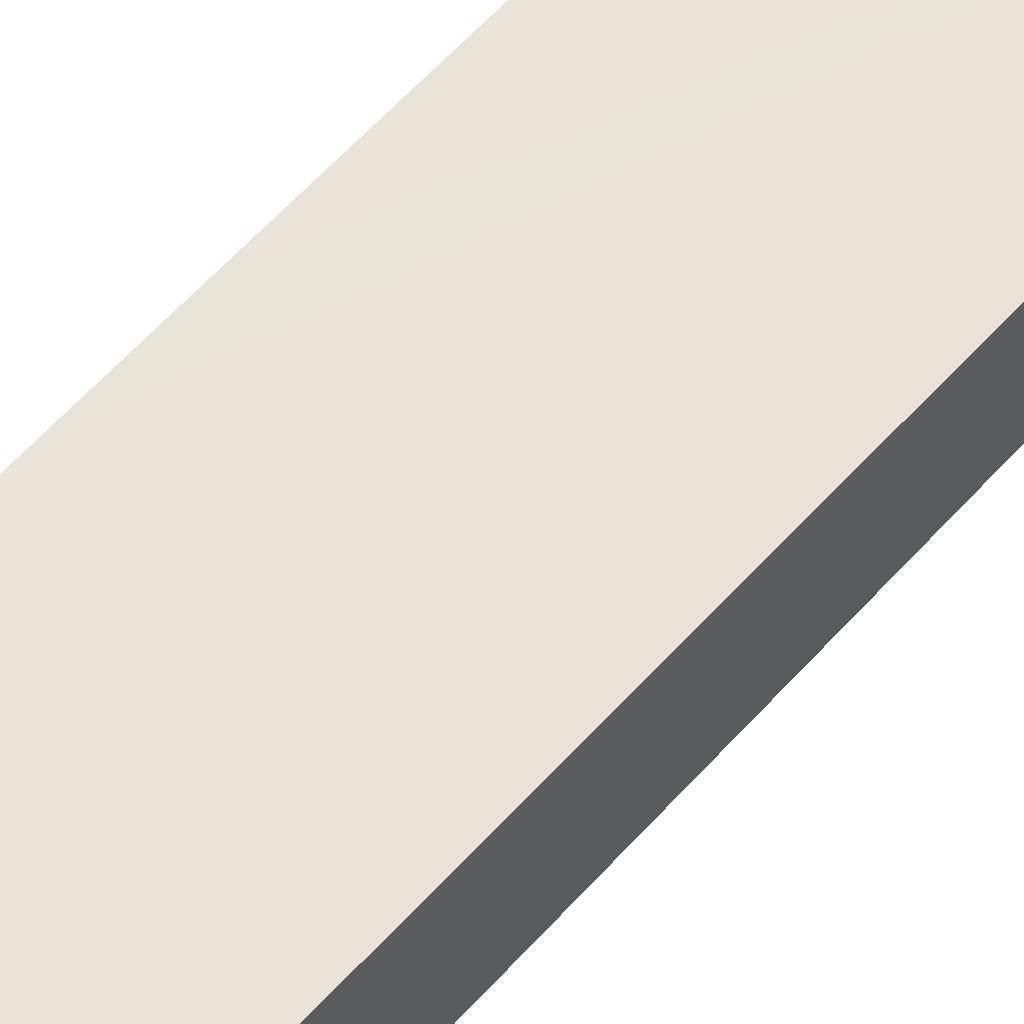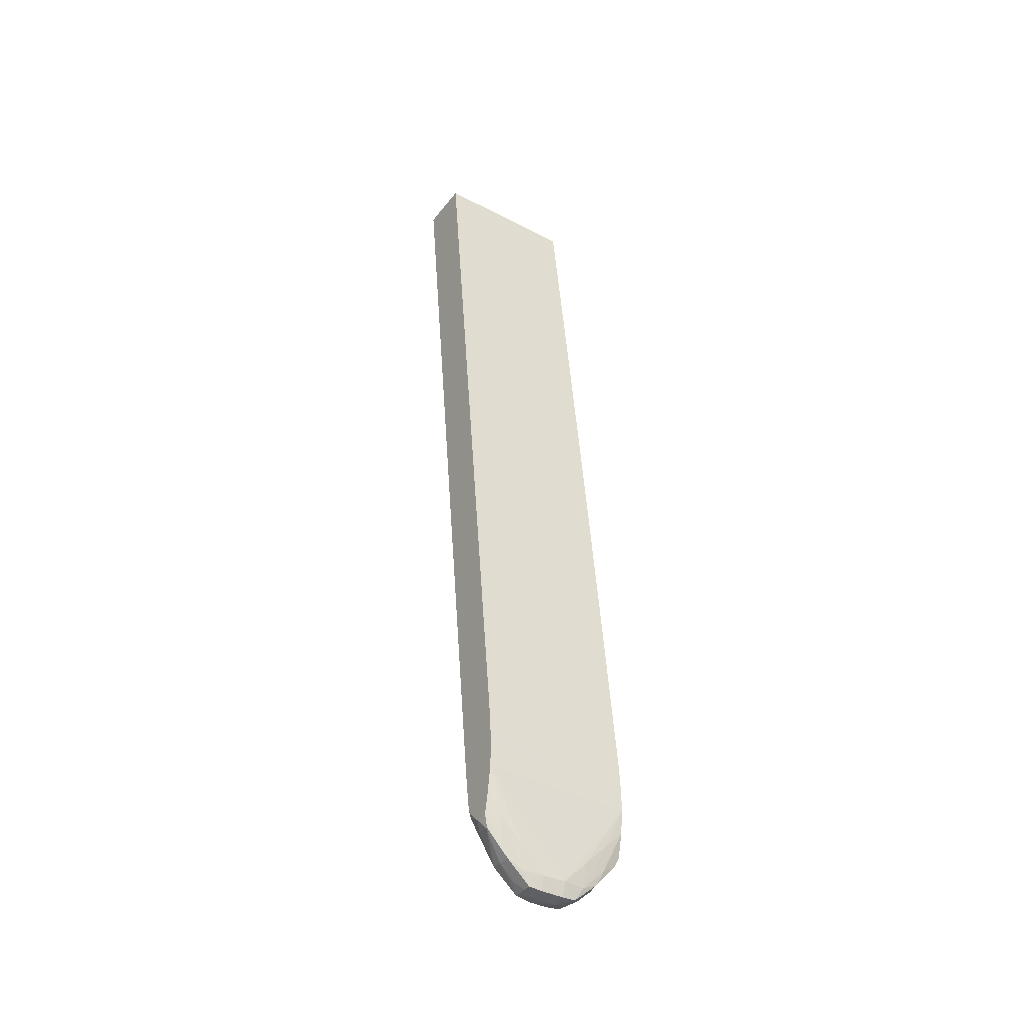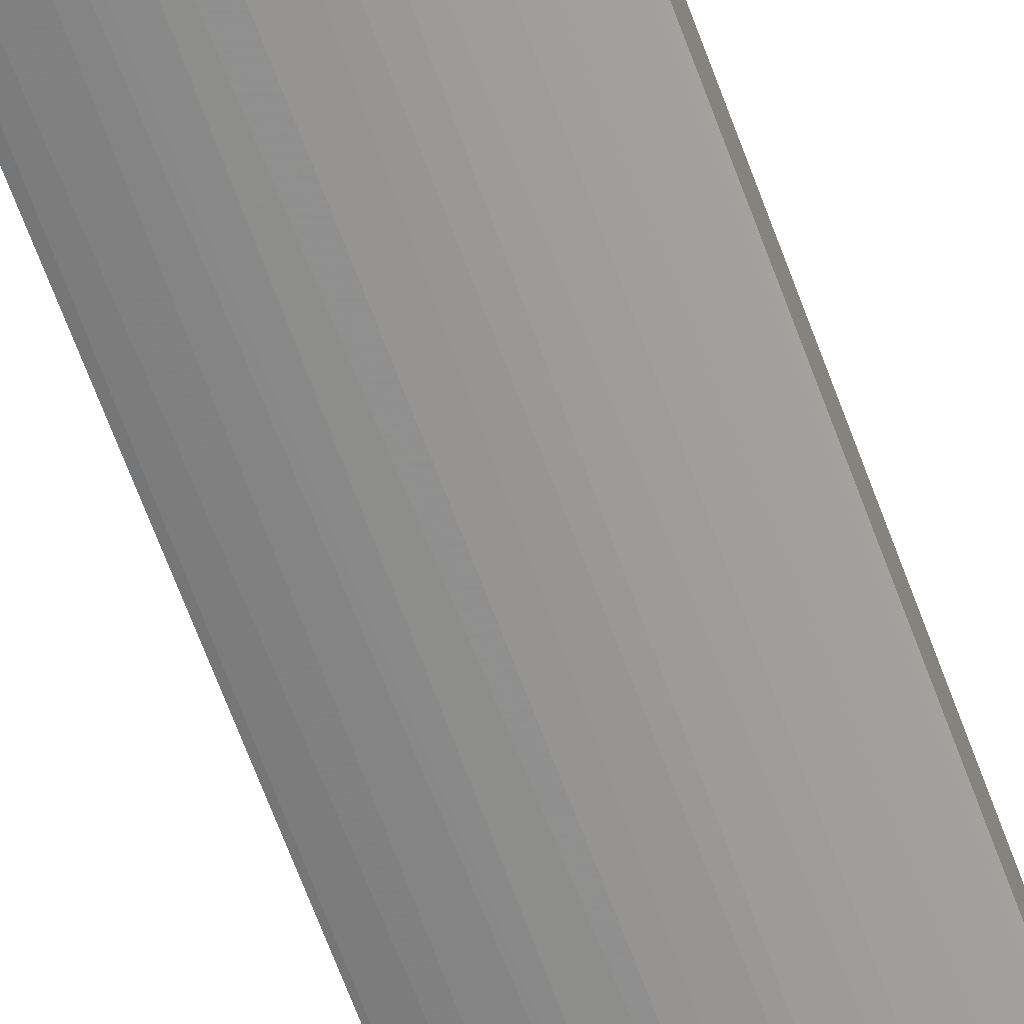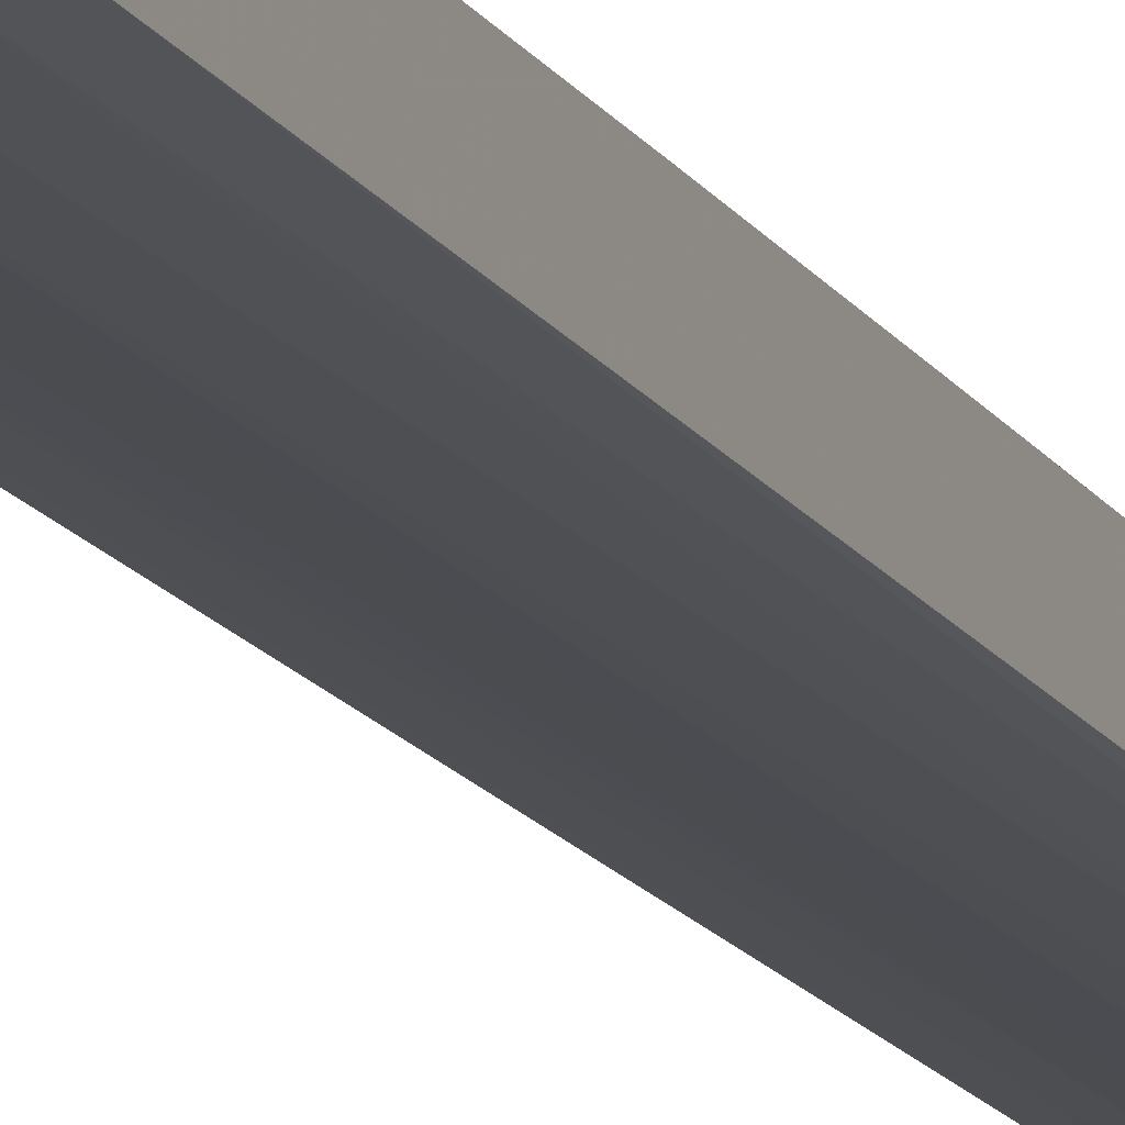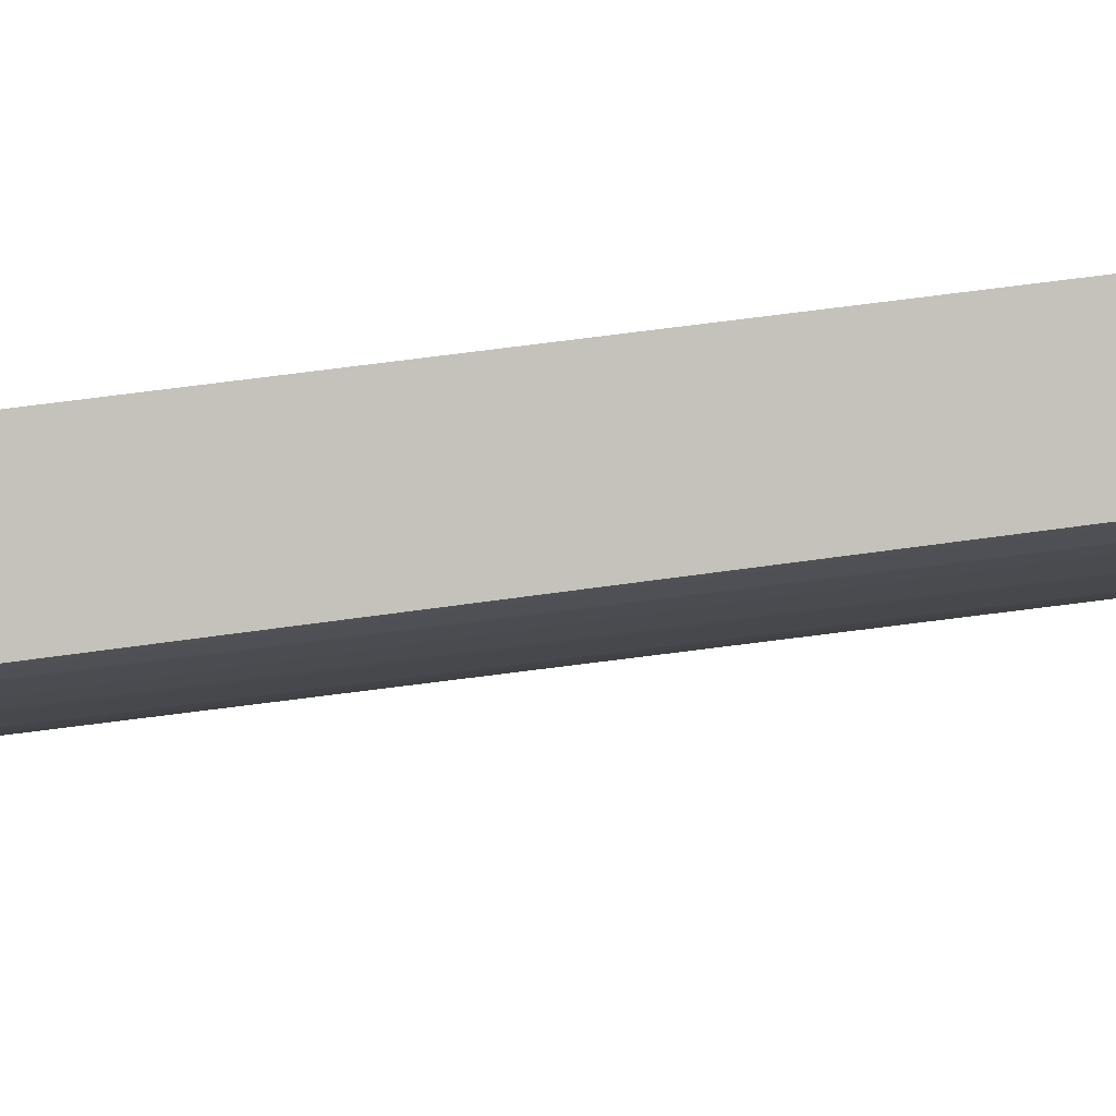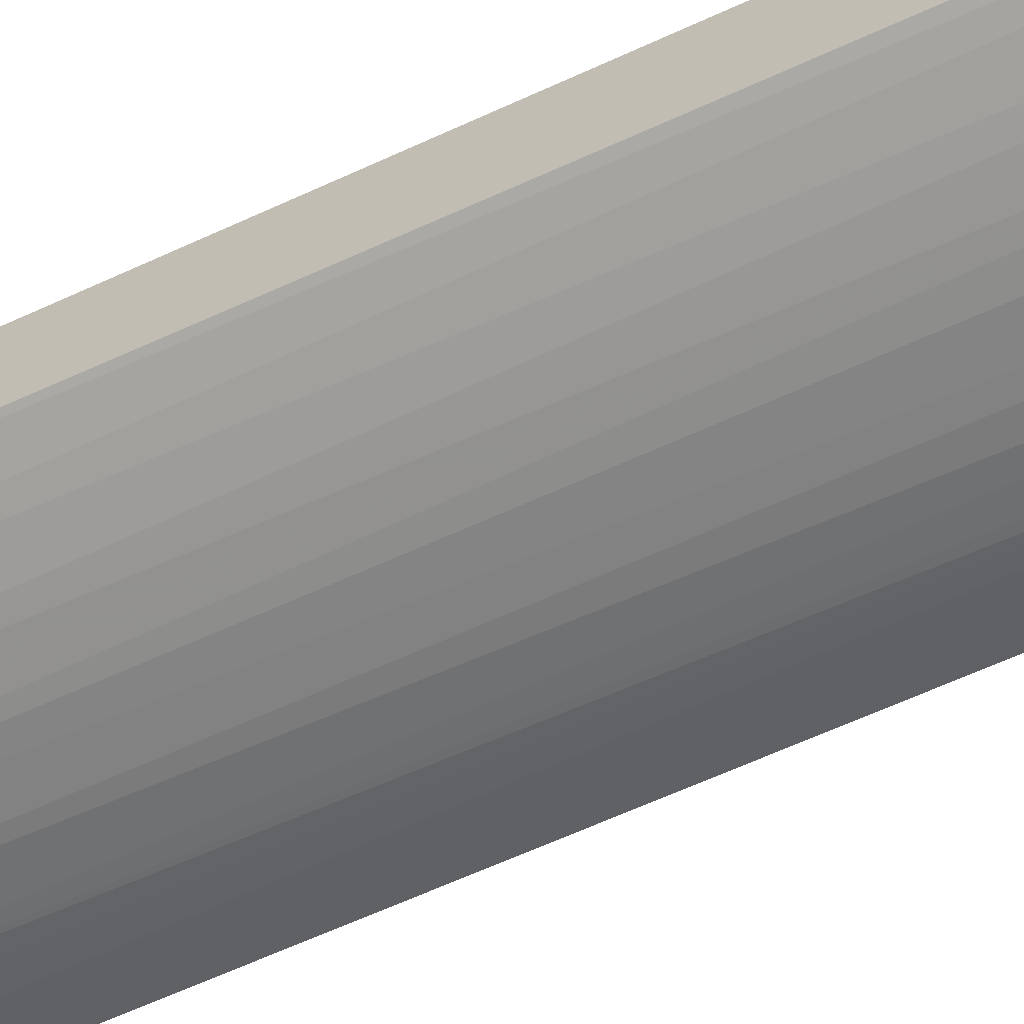
<metadata>
{"format":"obj","ext":"obj","renderer":"f3d","projection":"perspective","resolution":1024,"background":"white","views":[{"elev":47.1,"azim":40.6,"up":"+Y"},{"elev":-37.4,"azim":147.0,"up":"+Z"},{"elev":-73.3,"azim":20.3,"up":"+Y"},{"elev":-9.1,"azim":-157.2,"up":"+Y"},{"elev":-1.1,"azim":97.7,"up":"+Y"},{"elev":-65.7,"azim":-62.6,"up":"+Y"}]}
</metadata>
<code>
v -1.67 -23.25 -32.09
v -4.603 -23.02 -32.09
v -1.67 -22.97 -35.02
v 1.262 -22.96 -35.02
v 1.262 -23.24 -32.09
v -1.67 -23.12 -31
v -4.603 -23.01 -31
v -7.602 -22.57 -31
v -7.638 -22.48 -32.03
v -6.701 -22.34 -35.02
v -6.252 -22.24 -36.85
v -4.603 -22.7 -35.02
v -3.585 -22.26 -39.95
v -1.67 -22.32 -40.46
v 1.262 -22.32 -40.42
v 3.121 -22.25 -39.89
v 4.195 -22.67 -35.02
v 4.195 -22.98 -32.09
v 5.281 -22.85 -31
v 2.347 -23.09 -31
v -9.129 -22.24 -31
v -5.541 -22.11 -38.79
v -7.537 -8.976 -143.5
v -4.603 -9.221 -146.5
v -4.579 -22.36 -37.87
v -1.67 -9.162 -149.4
v 1.262 -9.101 -149.4
v 5.075 -22.1 -38.67
v 4.195 -9.051 -146.5
v 5.779 -22.22 -36.73
v 7.196 -22.45 -31.93
v 7.173 -22.51 -31
v 6.2 -22.32 -35.02
v -9.156 -22.23 -31
v -9.95 -8.636 -140.6
v -7.537 -8.569 -146.5
v -4.603 -8.809 -149.4
v -1.67 -8.472 -152.3
v 1.549 -8.198 -152.6
v 4.195 -8.551 -149.4
v 7.129 -8.734 -143.5
v 5.461 -10.42 -133
v 8.639 -22.21 -31
v 8.458 -22.25 -31
v 7.778 -22.4 -31
v 8.218 -22.09 -32.8
v -9.95 -21.95 -31
v -9.95 -8.22 -143.5
v -9.95 -7.889 -145.5
v -9.648 -7.83 -146.5
v -9.156 -7.636 -148.2
v -7.485 -7.991 -149.3
v -6.474 -7.759 -151.3
v -4.452 -8.001 -152.3
v -3.373 -7.623 -153.9
v -1.67 -7.741 -154.1
v 0.762 -7.715 -154
v 2.716 -7.487 -153.8
v 4.195 -7.881 -151.7
v 6.254 -7.828 -149.4
v 7.265 -8.137 -146.5
v 5.734 -7.579 -151
v 9.102 -7.946 -143.9
v 9.102 -8.017 -143.5
v 9.102 -8.297 -141.6
v 9.102 -8.701 -138.6
v 8.753 -10.52 -124.9
v 8.844 -22.14 -31
v -9.95 -15.39 -31
v -9.95 -7.66 -146.2
v -9.95 -6.809 -147.3
v -9.338 -6.06 -148.4
v -8.204 -6.06 -149.9
v -6.739 -6.06 -151.6
v -5.064 -6.06 -153.1
v -3.598 -6.06 -154
v -1.67 -6.06 -154.4
v 1.549 -6.33 -154.2
v 2.828 -5.532 -153.9
v 3.962 -6.33 -152.8
v 5.883 -6.06 -151.1
v 8.882 -7.709 -145.6
v 9.102 -7.802 -144.7
v 8.617 -4.722 -148
v 8.335 -6.677 -147.5
v 9.102 -22.02 -31.25
v 9.102 -22.04 -31
v 9.102 -15.16 -31
v -9.95 -12.38 -56.08
v -9.95 -5.975 -147.5
v -9.297 -4.363 -148.4
v -6.556 -4.308 -151.4
v -3.514 -4.422 -154
v -1.67 -4.274 -154.2
v 1.262 -4.359 -154.1
v 2.828 -4.535 -153.9
v 5.883 -4.426 -151.1
v 9.102 -6.255 -146.3
v 9.102 -5.906 -146.6
v 8.617 -4.57 -148
v 9.102 -5.715 -146.7
v 9.102 -3.581 -131.8
v -9.95 -9.294 -82.42
v -9.95 -11.38 -64.45
v -9.95 -4.239 -147
v -7.535 -4.056 -149.4
v -4.536 -4.117 -152.4
v -1.67 -3.79 -152.3
v 1.262 -3.851 -152.3
v 3.962 -4.237 -152.2
v 6.968 -4.243 -149.1
v 9.102 -4.243 -146.4
v 7.129 -3.671 -146.5
v 9.102 -5.697 -146.7
v 9.102 -4.259 -146.5
v 9.102 -3.283 -134.7
v -9.95 -3.449 -135.2
v -9.95 -3.744 -132.4
v -9.95 -6.314 -108.8
v -9.95 -8.346 -90.72
v -9.95 -8.953 -85.4
v -9.95 -4.148 -146.6
v -9.95 -3.535 -144.1
v -7.537 -3.565 -146.5
v -4.603 -3.656 -149.4
v -9.95 -3.187 -141.1
v 9.102 -3.198 -140.6
v 4.195 -3.687 -149.4
v 9.102 -3.656 -143.5
v 9.102 -3.12 -137.7
v -9.95 -3.222 -138.2
f 1 2 3
f 1 3 4
f 1 4 5
f 1 5 6
f 1 6 7
f 1 7 2
f 2 7 8
f 2 8 9
f 2 9 10
f 2 10 11
f 2 11 12
f 2 12 13
f 2 13 3
f 3 13 14
f 3 14 4
f 4 14 15
f 4 15 16
f 4 16 17
f 4 17 18
f 4 18 5
f 5 18 19
f 5 19 20
f 5 20 6
f 6 20 19
f 6 19 32
f 6 32 45
f 6 45 44
f 6 44 43
f 6 43 68
f 6 68 87
f 6 87 88
f 6 88 69
f 6 69 47
f 6 47 34
f 6 34 21
f 6 21 8
f 6 8 7
f 8 21 9
f 9 21 11
f 9 11 10
f 11 22 12
f 11 21 23
f 11 23 24
f 11 24 22
f 12 22 25
f 12 25 13
f 13 25 22
f 13 22 24
f 13 24 26
f 13 26 14
f 14 26 15
f 15 26 27
f 15 27 16
f 16 28 17
f 16 27 29
f 16 29 28
f 17 28 30
f 17 30 18
f 18 31 32
f 18 32 19
f 18 30 33
f 18 33 31
f 21 34 35
f 21 35 23
f 23 35 36
f 23 36 24
f 24 36 37
f 24 37 26
f 26 37 38
f 26 38 27
f 27 38 39
f 27 39 40
f 27 40 29
f 28 29 30
f 29 40 41
f 29 41 42
f 29 42 30
f 30 42 41
f 30 41 33
f 31 43 44
f 31 44 45
f 31 45 32
f 31 33 43
f 33 46 43
f 33 41 46
f 34 47 35
f 35 48 36
f 35 47 69
f 35 69 89
f 35 89 104
f 35 104 103
f 35 103 121
f 35 121 120
f 35 120 119
f 35 119 118
f 35 118 117
f 35 117 131
f 35 131 126
f 35 126 123
f 35 123 122
f 35 122 105
f 35 105 90
f 35 90 71
f 35 71 70
f 35 70 49
f 35 49 48
f 36 48 49
f 36 49 50
f 36 50 51
f 36 51 52
f 36 52 37
f 37 53 54
f 37 54 38
f 37 52 53
f 38 55 56
f 38 56 57
f 38 57 39
f 38 54 55
f 39 57 58
f 39 58 59
f 39 59 40
f 40 60 61
f 40 61 41
f 40 59 62
f 40 62 60
f 41 61 63
f 41 63 64
f 41 64 65
f 41 65 66
f 41 66 67
f 41 67 43
f 41 43 46
f 43 67 66
f 43 66 68
f 49 70 50
f 50 70 51
f 51 71 72
f 51 72 73
f 51 73 53
f 51 53 52
f 51 70 71
f 53 74 75
f 53 75 55
f 53 55 54
f 53 73 74
f 55 75 76
f 55 76 77
f 55 77 56
f 56 77 57
f 57 77 78
f 57 78 58
f 58 79 80
f 58 80 81
f 58 81 62
f 58 62 59
f 58 78 79
f 60 62 82
f 60 82 61
f 61 82 83
f 61 83 63
f 62 81 84
f 62 84 85
f 62 85 82
f 63 83 98
f 63 98 99
f 63 99 101
f 63 101 114
f 63 114 115
f 63 115 112
f 63 112 129
f 63 129 127
f 63 127 130
f 63 130 116
f 63 116 102
f 63 102 88
f 63 88 87
f 63 87 86
f 63 86 66
f 63 66 65
f 63 65 64
f 66 86 68
f 68 86 87
f 69 88 89
f 71 90 72
f 72 90 91
f 72 91 73
f 73 91 74
f 74 91 92
f 74 92 75
f 75 93 76
f 75 92 93
f 76 93 77
f 77 94 95
f 77 95 78
f 77 93 94
f 78 95 96
f 78 96 79
f 79 96 97
f 79 97 81
f 79 81 80
f 81 97 100
f 81 100 84
f 82 98 83
f 82 85 99
f 82 99 98
f 84 100 114
f 84 114 101
f 84 101 99
f 84 99 85
f 88 102 103
f 88 103 104
f 88 104 89
f 90 105 91
f 91 105 106
f 91 106 92
f 92 107 93
f 92 106 107
f 93 107 108
f 93 108 94
f 94 108 109
f 94 109 95
f 95 109 96
f 96 109 110
f 96 110 97
f 97 111 112
f 97 112 100
f 97 110 113
f 97 113 111
f 100 112 115
f 100 115 114
f 102 116 117
f 102 117 118
f 102 118 119
f 102 119 120
f 102 120 121
f 102 121 103
f 105 122 106
f 106 122 123
f 106 123 124
f 106 124 107
f 107 124 125
f 107 125 108
f 108 125 126
f 108 126 127
f 108 127 128
f 108 128 109
f 109 128 110
f 110 128 113
f 111 113 112
f 112 113 129
f 113 127 129
f 113 128 127
f 116 130 131
f 116 131 117
f 123 126 124
f 124 126 125
f 126 131 130
f 126 130 127

</code>
